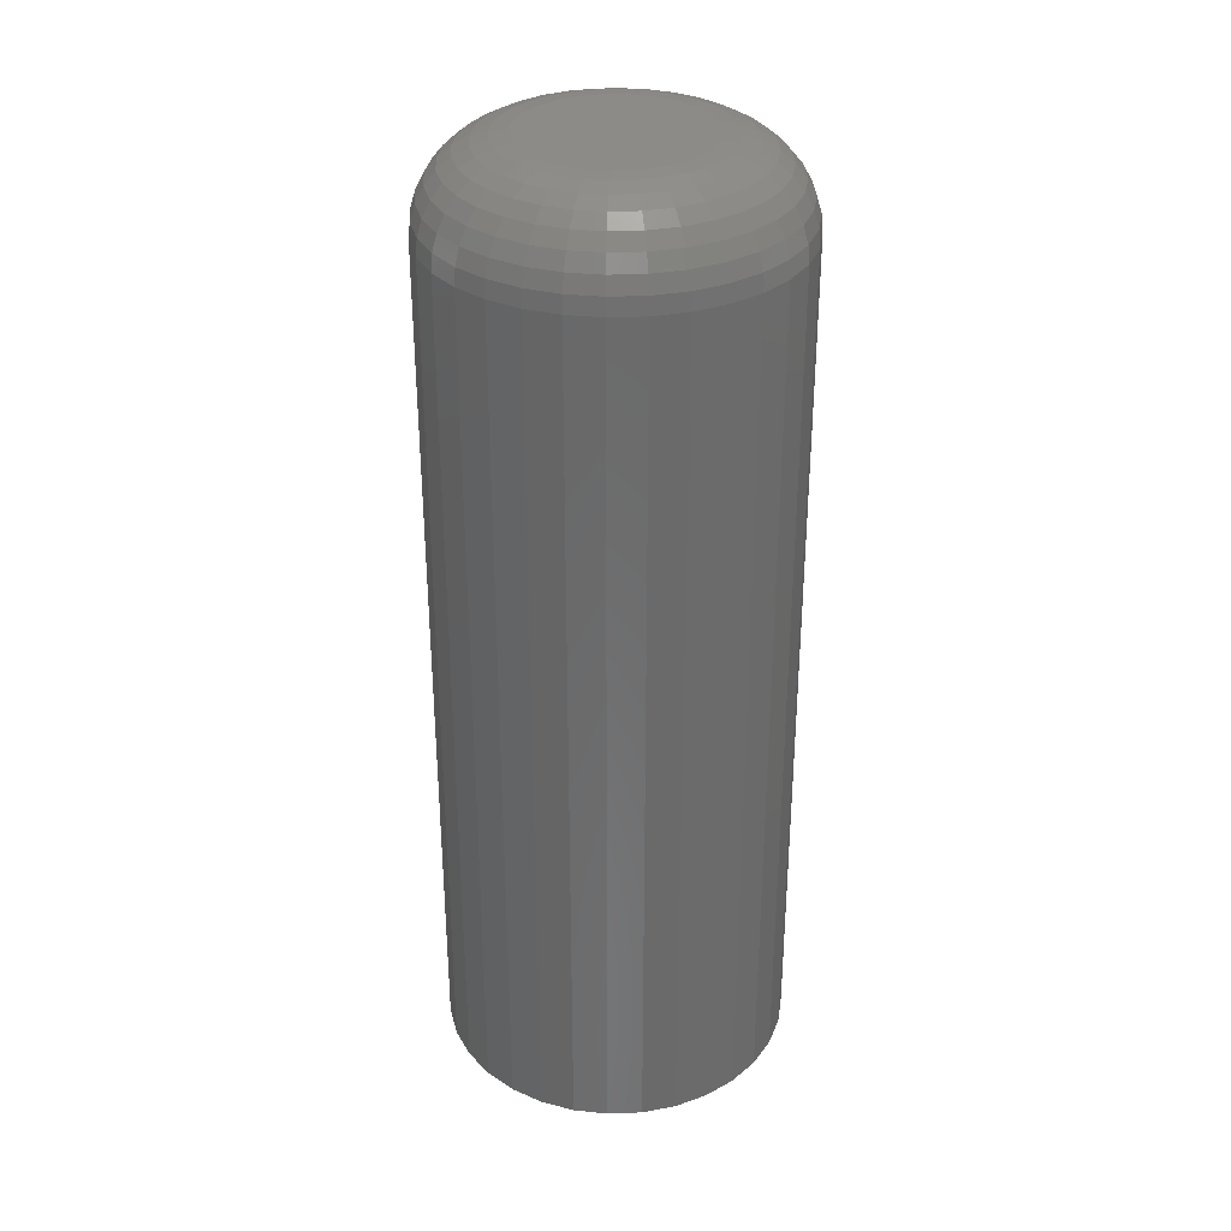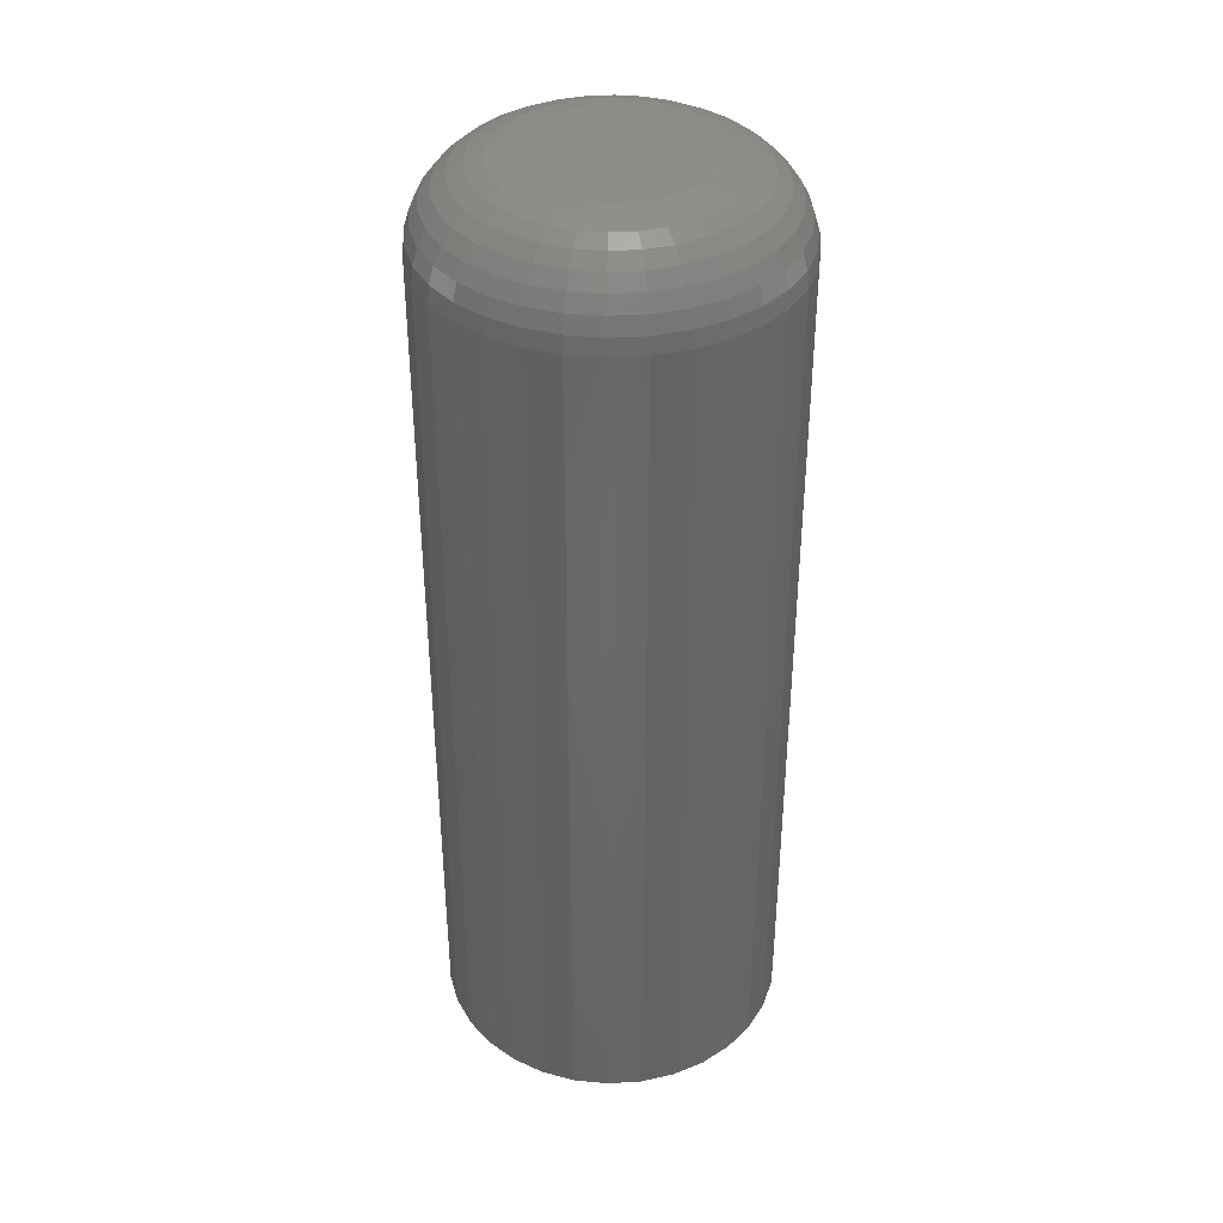
<metadata>
{"format":"stl","ext":"stl","renderer":"f3d","projection":"perspective","resolution":1024,"background":"white","views":[{"elev":32.9,"azim":-143.7,"up":"+Y"},{"elev":38.4,"azim":-21.2,"up":"+Y"}]}
</metadata>
<code>
# stl→obj: 320 verts, 636 faces
v 0.71 2.185e-16 0.0005033
v 0.6948 2.167e-16 -0.0009931
v 0.6953 2.169e-16 0.0005033
v 0.7105 2.184e-16 -0.0009931
v 0.6947 2.165e-16 -0.002549
v 0.7105 2.181e-16 -0.004106
v 0.6953 2.162e-16 -0.005602
v 0.6948 2.163e-16 -0.004106
v 0.71 2.178e-16 -0.005602
v 0.696 2.161e-16 -0.006981
v 0.7093 2.176e-16 -0.006981
v 0.697 2.161e-16 -0.00819
v 0.6982 2.161e-16 -0.009182
v 0.7083 2.174e-16 -0.00819
v 0.6996 2.162e-16 -0.009919
v 0.7011 2.163e-16 -0.01037
v 0.7026 2.165e-16 -0.01053
v 0.7071 2.171e-16 -0.009182
v 0.7042 2.167e-16 -0.01037
v 0.7057 2.169e-16 -0.009919
v 0.7106 2.183e-16 -0.002549
v 0.7093 2.186e-16 0.001882
v 0.696 2.171e-16 0.001882
v 0.697 2.174e-16 0.003091
v 0.6982 2.176e-16 0.004083
v 0.6996 2.178e-16 0.00482
v 0.7011 2.181e-16 0.005274
v 0.7026 2.183e-16 0.005428
v 0.7042 2.184e-16 0.005274
v 0.7057 2.185e-16 0.00482
v 0.7071 2.186e-16 0.004083
v 0.7083 2.186e-16 0.003091
v 0.7184 -0.007812 -0.002549
v 0.7184 -0.08594 -0.002549
v 0.7181 -0.007812 -0.00563
v 0.7181 -0.08594 -0.00563
v 0.7172 -0.007812 -0.008592
v 0.7172 -0.08594 -0.008592
v 0.7158 -0.007812 -0.01132
v 0.7158 -0.08594 -0.01132
v 0.7138 -0.007812 -0.01371
v 0.7138 -0.08594 -0.01371
v 0.7114 -0.007812 -0.01568
v 0.7114 -0.08594 -0.01568
v 0.7087 -0.007812 -0.01714
v 0.7087 -0.08594 -0.01714
v 0.7057 -0.007812 -0.01804
v 0.7057 -0.08594 -0.01804
v 0.7026 -0.007812 -0.01834
v 0.7026 -0.08594 -0.01834
v 0.6996 -0.007812 -0.01804
v 0.6996 -0.08594 -0.01804
v 0.6966 -0.007812 -0.01714
v 0.6966 -0.08594 -0.01714
v 0.6939 -0.007812 -0.01568
v 0.6939 -0.08594 -0.01568
v 0.6915 -0.007812 -0.01371
v 0.6915 -0.08594 -0.01371
v 0.6895 -0.007812 -0.01132
v 0.6895 -0.08594 -0.01132
v 0.688 -0.007812 -0.008592
v 0.688 -0.08594 -0.008592
v 0.6871 -0.007812 -0.00563
v 0.6871 -0.08594 -0.00563
v 0.6868 -0.007812 -0.002549
v 0.6868 -0.08594 -0.002549
v 0.6871 -0.007812 0.000531
v 0.6871 -0.08594 0.000531
v 0.688 -0.007812 0.003493
v 0.688 -0.08594 0.003493
v 0.6895 -0.007812 0.006223
v 0.6895 -0.08594 0.006223
v 0.6915 -0.007812 0.008616
v 0.6915 -0.08594 0.008616
v 0.6939 -0.007812 0.01058
v 0.6939 -0.08594 0.01058
v 0.6966 -0.007812 0.01204
v 0.6966 -0.08594 0.01204
v 0.6996 -0.007812 0.01294
v 0.6996 -0.08594 0.01294
v 0.7026 -0.007812 0.01324
v 0.7026 -0.08594 0.01324
v 0.7057 -0.007812 0.01294
v 0.7057 -0.08594 0.01294
v 0.7087 -0.007812 0.01204
v 0.7087 -0.08594 0.01204
v 0.7114 -0.007812 0.01058
v 0.7114 -0.08594 0.01058
v 0.7138 -0.007812 0.008616
v 0.7138 -0.08594 0.008616
v 0.7158 -0.007812 0.006223
v 0.7158 -0.08594 0.006223
v 0.7172 -0.007812 0.003493
v 0.7172 -0.08594 0.003493
v 0.7181 -0.007812 0.000531
v 0.7181 -0.08594 0.000531
v 0.687 -0.006288 -0.002549
v 0.6873 -0.006288 0.0005017
v 0.6874 -0.004823 -0.002549
v 0.6877 -0.004823 0.000415
v 0.6882 -0.003472 -0.002549
v 0.6884 -0.003472 0.0002742
v 0.6891 -0.002288 -0.002549
v 0.6894 -0.002288 8.462e-05
v 0.6903 -0.001317 -0.002549
v 0.6906 -0.001317 -0.0001463
v 0.6917 -0.0005947 -0.002549
v 0.6919 -0.0005947 -0.0004098
v 0.6931 -0.0001501 -0.002549
v 0.6933 -0.0001501 -0.0006958
v 0.718 -0.006288 0.0005017
v 0.7183 -0.006288 -0.002549
v 0.7175 -0.004823 0.000415
v 0.7178 -0.004823 -0.002549
v 0.7168 -0.003472 0.0002742
v 0.7171 -0.003472 -0.002549
v 0.7159 -0.002288 8.462e-05
v 0.7161 -0.002288 -0.002549
v 0.7147 -0.001317 -0.0001463
v 0.7149 -0.001317 -0.002549
v 0.7134 -0.0005947 -0.0004098
v 0.7136 -0.0005947 -0.002549
v 0.712 -0.0001501 -0.0006958
v 0.7121 -0.0001501 -0.002549
v 0.7171 -0.006288 0.003436
v 0.7167 -0.004823 0.003265
v 0.716 -0.003472 0.002989
v 0.7151 -0.002288 0.002617
v 0.714 -0.001317 0.002164
v 0.7128 -0.0005947 0.001647
v 0.7114 -0.0001501 0.001087
v 0.7156 -0.006288 0.006139
v 0.7153 -0.004823 0.005892
v 0.7147 -0.003472 0.005491
v 0.7139 -0.002288 0.004952
v 0.7129 -0.001317 0.004294
v 0.7117 -0.0005947 0.003543
v 0.7105 -0.0001501 0.002729
v 0.7137 -0.006288 0.008509
v 0.7134 -0.004823 0.008195
v 0.7129 -0.003472 0.007684
v 0.7122 -0.002288 0.006997
v 0.7113 -0.001317 0.00616
v 0.7104 -0.0005947 0.005205
v 0.7093 -0.0001501 0.004169
v 0.7113 -0.006288 0.01045
v 0.7111 -0.004823 0.01008
v 0.7107 -0.003472 0.009484
v 0.7101 -0.002288 0.008677
v 0.7095 -0.001317 0.007692
v 0.7087 -0.0005947 0.006569
v 0.7079 -0.0001501 0.005351
v 0.7086 -0.006288 0.0119
v 0.7084 -0.004823 0.01149
v 0.7082 -0.003472 0.01082
v 0.7078 -0.002288 0.009924
v 0.7073 -0.001317 0.00883
v 0.7068 -0.0005947 0.007583
v 0.7063 -0.0001501 0.006229
v 0.7057 -0.006288 0.01279
v 0.7056 -0.004823 0.01235
v 0.7055 -0.003472 0.01165
v 0.7053 -0.002288 0.01069
v 0.705 -0.001317 0.009531
v 0.7048 -0.0005947 0.008207
v 0.7045 -0.0001501 0.006769
v 0.7026 -0.006288 0.01309
v 0.7026 -0.004823 0.01265
v 0.7026 -0.003472 0.01192
v 0.7026 -0.002288 0.01095
v 0.7026 -0.001317 0.009768
v 0.7026 -0.0005947 0.008417
v 0.7026 -0.0001501 0.006952
v 0.6996 -0.006288 0.01279
v 0.6997 -0.004823 0.01235
v 0.6998 -0.003472 0.01165
v 0.7 -0.002288 0.01069
v 0.7002 -0.001317 0.009531
v 0.7005 -0.0005947 0.008207
v 0.7008 -0.0001501 0.006769
v 0.6966 -0.006288 0.0119
v 0.6968 -0.004823 0.01149
v 0.6971 -0.003472 0.01082
v 0.6975 -0.002288 0.009924
v 0.6979 -0.001317 0.00883
v 0.6984 -0.0005947 0.007583
v 0.699 -0.0001501 0.006229
v 0.6939 -0.006288 0.01045
v 0.6942 -0.004823 0.01008
v 0.6946 -0.003472 0.009484
v 0.6951 -0.002288 0.008677
v 0.6958 -0.001317 0.007692
v 0.6965 -0.0005947 0.006569
v 0.6974 -0.0001501 0.005351
v 0.6916 -0.006288 0.008509
v 0.6919 -0.004823 0.008195
v 0.6924 -0.003472 0.007684
v 0.6931 -0.002288 0.006997
v 0.6939 -0.001317 0.00616
v 0.6949 -0.0005947 0.005205
v 0.6959 -0.0001501 0.004169
v 0.6896 -0.006288 0.006139
v 0.69 -0.004823 0.005892
v 0.6906 -0.003472 0.005491
v 0.6914 -0.002288 0.004952
v 0.6924 -0.001317 0.004294
v 0.6935 -0.0005947 0.003543
v 0.6947 -0.0001501 0.002729
v 0.6882 -0.006288 0.003436
v 0.6886 -0.004823 0.003265
v 0.6893 -0.003472 0.002989
v 0.6902 -0.002288 0.002617
v 0.6913 -0.001317 0.002164
v 0.6925 -0.0005947 0.001647
v 0.6939 -0.0001501 0.001087
v 0.718 -0.006288 -0.0056
v 0.7175 -0.004823 -0.005514
v 0.7168 -0.003472 -0.005373
v 0.7159 -0.002288 -0.005183
v 0.7147 -0.001317 -0.004952
v 0.7134 -0.0005947 -0.004689
v 0.712 -0.0001501 -0.004403
v 0.6873 -0.006288 -0.0056
v 0.6877 -0.004823 -0.005514
v 0.6884 -0.003472 -0.005373
v 0.6894 -0.002288 -0.005183
v 0.6906 -0.001317 -0.004952
v 0.6919 -0.0005947 -0.004689
v 0.6933 -0.0001501 -0.004403
v 0.6882 -0.006288 -0.008534
v 0.6886 -0.004823 -0.008364
v 0.6893 -0.003472 -0.008088
v 0.6902 -0.002288 -0.007716
v 0.6913 -0.001317 -0.007263
v 0.6925 -0.0005947 -0.006746
v 0.6939 -0.0001501 -0.006185
v 0.6896 -0.006288 -0.01124
v 0.69 -0.004823 -0.01099
v 0.6906 -0.003472 -0.01059
v 0.6914 -0.002288 -0.01005
v 0.6924 -0.001317 -0.009393
v 0.6935 -0.0005947 -0.008642
v 0.6947 -0.0001501 -0.007828
v 0.6916 -0.006288 -0.01361
v 0.6919 -0.004823 -0.01329
v 0.6924 -0.003472 -0.01278
v 0.6931 -0.002288 -0.0121
v 0.6939 -0.001317 -0.01126
v 0.6949 -0.0005947 -0.0103
v 0.6959 -0.0001501 -0.009268
v 0.6939 -0.006288 -0.01555
v 0.6942 -0.004823 -0.01518
v 0.6946 -0.003472 -0.01458
v 0.6951 -0.002288 -0.01378
v 0.6958 -0.001317 -0.01279
v 0.6965 -0.0005947 -0.01167
v 0.6974 -0.0001501 -0.01045
v 0.6966 -0.006288 -0.017
v 0.6968 -0.004823 -0.01659
v 0.6971 -0.003472 -0.01592
v 0.6975 -0.002288 -0.01502
v 0.6979 -0.001317 -0.01393
v 0.6984 -0.0005947 -0.01268
v 0.699 -0.0001501 -0.01133
v 0.6996 -0.006288 -0.01789
v 0.6997 -0.004823 -0.01745
v 0.6998 -0.003472 -0.01674
v 0.7 -0.002288 -0.01579
v 0.7002 -0.001317 -0.01463
v 0.7005 -0.0005947 -0.01331
v 0.7008 -0.0001501 -0.01187
v 0.7026 -0.006288 -0.01819
v 0.7026 -0.004823 -0.01774
v 0.7026 -0.003472 -0.01702
v 0.7026 -0.002288 -0.01605
v 0.7026 -0.001317 -0.01487
v 0.7026 -0.0005947 -0.01352
v 0.7026 -0.0001501 -0.01205
v 0.7057 -0.006288 -0.01789
v 0.7056 -0.004823 -0.01745
v 0.7055 -0.003472 -0.01674
v 0.7053 -0.002288 -0.01579
v 0.705 -0.001317 -0.01463
v 0.7048 -0.0005947 -0.01331
v 0.7045 -0.0001501 -0.01187
v 0.7086 -0.006288 -0.017
v 0.7084 -0.004823 -0.01659
v 0.7082 -0.003472 -0.01592
v 0.7078 -0.002288 -0.01502
v 0.7073 -0.001317 -0.01393
v 0.7068 -0.0005947 -0.01268
v 0.7063 -0.0001501 -0.01133
v 0.7113 -0.006288 -0.01555
v 0.7111 -0.004823 -0.01518
v 0.7107 -0.003472 -0.01458
v 0.7101 -0.002288 -0.01378
v 0.7095 -0.001317 -0.01279
v 0.7087 -0.0005947 -0.01167
v 0.7079 -0.0001501 -0.01045
v 0.7137 -0.006288 -0.01361
v 0.7134 -0.004823 -0.01329
v 0.7129 -0.003472 -0.01278
v 0.7122 -0.002288 -0.0121
v 0.7113 -0.001317 -0.01126
v 0.7104 -0.0005947 -0.0103
v 0.7093 -0.0001501 -0.009268
v 0.7156 -0.006288 -0.01124
v 0.7153 -0.004823 -0.01099
v 0.7147 -0.003472 -0.01059
v 0.7139 -0.002288 -0.01005
v 0.7129 -0.001317 -0.009393
v 0.7117 -0.0005947 -0.008642
v 0.7105 -0.0001501 -0.007828
v 0.7171 -0.006288 -0.008534
v 0.7167 -0.004823 -0.008364
v 0.716 -0.003472 -0.008088
v 0.7151 -0.002288 -0.007716
v 0.714 -0.001317 -0.007263
v 0.7128 -0.0005947 -0.006746
v 0.7114 -0.0001501 -0.006185
f 1 2 3
f 4 2 1
f 2 4 5
f 6 7 8
f 9 7 6
f 9 10 7
f 11 10 9
f 11 12 10
f 13 12 11
f 14 13 11
f 15 13 14
f 16 15 14
f 14 17 16
f 17 14 18
f 19 17 18
f 20 19 18
f 21 6 8
f 21 8 5
f 21 5 4
f 22 1 3
f 22 3 23
f 22 23 24
f 22 24 25
f 22 25 26
f 22 26 27
f 22 27 28
f 22 28 29
f 22 29 30
f 22 30 31
f 22 31 32
f 33 34 35
f 35 34 36
f 35 36 37
f 37 36 38
f 37 38 39
f 39 38 40
f 39 40 41
f 41 40 42
f 41 42 43
f 43 42 44
f 43 44 45
f 45 44 46
f 45 46 47
f 47 46 48
f 47 48 49
f 49 48 50
f 49 50 51
f 51 50 52
f 51 52 53
f 53 52 54
f 53 54 55
f 55 54 56
f 55 56 57
f 57 56 58
f 57 58 59
f 59 58 60
f 59 60 61
f 61 60 62
f 61 62 63
f 63 62 64
f 63 64 65
f 65 64 66
f 65 66 67
f 67 66 68
f 67 68 69
f 69 68 70
f 69 70 71
f 71 70 72
f 71 72 73
f 73 72 74
f 73 74 75
f 75 74 76
f 75 76 77
f 77 76 78
f 77 78 79
f 79 78 80
f 79 80 81
f 81 80 82
f 81 82 83
f 83 82 84
f 83 84 85
f 85 84 86
f 85 86 87
f 87 86 88
f 87 88 89
f 89 88 90
f 89 90 91
f 91 90 92
f 91 92 93
f 93 92 94
f 93 94 95
f 95 94 96
f 95 96 33
f 33 96 34
f 65 67 97
f 97 67 98
f 97 98 99
f 99 98 100
f 99 100 101
f 101 100 102
f 101 102 103
f 103 102 104
f 103 104 105
f 105 104 106
f 105 106 107
f 107 106 108
f 107 108 109
f 109 108 110
f 109 110 5
f 5 110 2
f 95 33 111
f 111 33 112
f 111 112 113
f 113 112 114
f 113 114 115
f 115 114 116
f 115 116 117
f 117 116 118
f 117 118 119
f 119 118 120
f 119 120 121
f 121 120 122
f 121 122 123
f 123 122 124
f 123 124 4
f 4 124 21
f 93 95 125
f 125 95 111
f 125 111 126
f 126 111 113
f 126 113 127
f 127 113 115
f 127 115 128
f 128 115 117
f 128 117 129
f 129 117 119
f 129 119 130
f 130 119 121
f 130 121 131
f 131 121 123
f 131 123 1
f 1 123 4
f 91 93 132
f 132 93 125
f 132 125 133
f 133 125 126
f 133 126 134
f 134 126 127
f 134 127 135
f 135 127 128
f 135 128 136
f 136 128 129
f 136 129 137
f 137 129 130
f 137 130 138
f 138 130 131
f 138 131 22
f 22 131 1
f 89 91 139
f 139 91 132
f 139 132 140
f 140 132 133
f 140 133 141
f 141 133 134
f 141 134 142
f 142 134 135
f 142 135 143
f 143 135 136
f 143 136 144
f 144 136 137
f 144 137 145
f 145 137 138
f 145 138 32
f 32 138 22
f 87 89 146
f 146 89 139
f 146 139 147
f 147 139 140
f 147 140 148
f 148 140 141
f 148 141 149
f 149 141 142
f 149 142 150
f 150 142 143
f 150 143 151
f 151 143 144
f 151 144 152
f 152 144 145
f 152 145 31
f 31 145 32
f 85 87 153
f 153 87 146
f 153 146 154
f 154 146 147
f 154 147 155
f 155 147 148
f 155 148 156
f 156 148 149
f 156 149 157
f 157 149 150
f 157 150 158
f 158 150 151
f 158 151 159
f 159 151 152
f 159 152 30
f 30 152 31
f 83 85 160
f 160 85 153
f 160 153 161
f 161 153 154
f 161 154 162
f 162 154 155
f 162 155 163
f 163 155 156
f 163 156 164
f 164 156 157
f 164 157 165
f 165 157 158
f 165 158 166
f 166 158 159
f 166 159 29
f 29 159 30
f 81 83 167
f 167 83 160
f 167 160 168
f 168 160 161
f 168 161 169
f 169 161 162
f 169 162 170
f 170 162 163
f 170 163 171
f 171 163 164
f 171 164 172
f 172 164 165
f 172 165 173
f 173 165 166
f 173 166 28
f 28 166 29
f 79 81 174
f 174 81 167
f 174 167 175
f 175 167 168
f 175 168 176
f 176 168 169
f 176 169 177
f 177 169 170
f 177 170 178
f 178 170 171
f 178 171 179
f 179 171 172
f 179 172 180
f 180 172 173
f 180 173 27
f 27 173 28
f 77 79 181
f 181 79 174
f 181 174 182
f 182 174 175
f 182 175 183
f 183 175 176
f 183 176 184
f 184 176 177
f 184 177 185
f 185 177 178
f 185 178 186
f 186 178 179
f 186 179 187
f 187 179 180
f 187 180 26
f 26 180 27
f 75 77 188
f 188 77 181
f 188 181 189
f 189 181 182
f 189 182 190
f 190 182 183
f 190 183 191
f 191 183 184
f 191 184 192
f 192 184 185
f 192 185 193
f 193 185 186
f 193 186 194
f 194 186 187
f 194 187 25
f 25 187 26
f 73 75 195
f 195 75 188
f 195 188 196
f 196 188 189
f 196 189 197
f 197 189 190
f 197 190 198
f 198 190 191
f 198 191 199
f 199 191 192
f 199 192 200
f 200 192 193
f 200 193 201
f 201 193 194
f 201 194 24
f 24 194 25
f 71 73 202
f 202 73 195
f 202 195 203
f 203 195 196
f 203 196 204
f 204 196 197
f 204 197 205
f 205 197 198
f 205 198 206
f 206 198 199
f 206 199 207
f 207 199 200
f 207 200 208
f 208 200 201
f 208 201 23
f 23 201 24
f 69 71 209
f 209 71 202
f 209 202 210
f 210 202 203
f 210 203 211
f 211 203 204
f 211 204 212
f 212 204 205
f 212 205 213
f 213 205 206
f 213 206 214
f 214 206 207
f 214 207 215
f 215 207 208
f 215 208 3
f 3 208 23
f 67 69 98
f 98 69 209
f 98 209 100
f 100 209 210
f 100 210 102
f 102 210 211
f 102 211 104
f 104 211 212
f 104 212 106
f 106 212 213
f 106 213 108
f 108 213 214
f 108 214 110
f 110 214 215
f 110 215 2
f 2 215 3
f 33 35 112
f 112 35 216
f 112 216 114
f 114 216 217
f 114 217 116
f 116 217 218
f 116 218 118
f 118 218 219
f 118 219 120
f 120 219 220
f 120 220 122
f 122 220 221
f 122 221 124
f 124 221 222
f 124 222 21
f 21 222 6
f 63 65 223
f 223 65 97
f 223 97 224
f 224 97 99
f 224 99 225
f 225 99 101
f 225 101 226
f 226 101 103
f 226 103 227
f 227 103 105
f 227 105 228
f 228 105 107
f 228 107 229
f 229 107 109
f 229 109 8
f 8 109 5
f 61 63 230
f 230 63 223
f 230 223 231
f 231 223 224
f 231 224 232
f 232 224 225
f 232 225 233
f 233 225 226
f 233 226 234
f 234 226 227
f 234 227 235
f 235 227 228
f 235 228 236
f 236 228 229
f 236 229 7
f 7 229 8
f 59 61 237
f 237 61 230
f 237 230 238
f 238 230 231
f 238 231 239
f 239 231 232
f 239 232 240
f 240 232 233
f 240 233 241
f 241 233 234
f 241 234 242
f 242 234 235
f 242 235 243
f 243 235 236
f 243 236 10
f 10 236 7
f 57 59 244
f 244 59 237
f 244 237 245
f 245 237 238
f 245 238 246
f 246 238 239
f 246 239 247
f 247 239 240
f 247 240 248
f 248 240 241
f 248 241 249
f 249 241 242
f 249 242 250
f 250 242 243
f 250 243 12
f 12 243 10
f 55 57 251
f 251 57 244
f 251 244 252
f 252 244 245
f 252 245 253
f 253 245 246
f 253 246 254
f 254 246 247
f 254 247 255
f 255 247 248
f 255 248 256
f 256 248 249
f 256 249 257
f 257 249 250
f 257 250 13
f 13 250 12
f 53 55 258
f 258 55 251
f 258 251 259
f 259 251 252
f 259 252 260
f 260 252 253
f 260 253 261
f 261 253 254
f 261 254 262
f 262 254 255
f 262 255 263
f 263 255 256
f 263 256 264
f 264 256 257
f 264 257 15
f 15 257 13
f 51 53 265
f 265 53 258
f 265 258 266
f 266 258 259
f 266 259 267
f 267 259 260
f 267 260 268
f 268 260 261
f 268 261 269
f 269 261 262
f 269 262 270
f 270 262 263
f 270 263 271
f 271 263 264
f 271 264 16
f 16 264 15
f 49 51 272
f 272 51 265
f 272 265 273
f 273 265 266
f 273 266 274
f 274 266 267
f 274 267 275
f 275 267 268
f 275 268 276
f 276 268 269
f 276 269 277
f 277 269 270
f 277 270 278
f 278 270 271
f 278 271 17
f 17 271 16
f 47 49 279
f 279 49 272
f 279 272 280
f 280 272 273
f 280 273 281
f 281 273 274
f 281 274 282
f 282 274 275
f 282 275 283
f 283 275 276
f 283 276 284
f 284 276 277
f 284 277 285
f 285 277 278
f 285 278 19
f 19 278 17
f 45 47 286
f 286 47 279
f 286 279 287
f 287 279 280
f 287 280 288
f 288 280 281
f 288 281 289
f 289 281 282
f 289 282 290
f 290 282 283
f 290 283 291
f 291 283 284
f 291 284 292
f 292 284 285
f 292 285 20
f 20 285 19
f 43 45 293
f 293 45 286
f 293 286 294
f 294 286 287
f 294 287 295
f 295 287 288
f 295 288 296
f 296 288 289
f 296 289 297
f 297 289 290
f 297 290 298
f 298 290 291
f 298 291 299
f 299 291 292
f 299 292 18
f 18 292 20
f 41 43 300
f 300 43 293
f 300 293 301
f 301 293 294
f 301 294 302
f 302 294 295
f 302 295 303
f 303 295 296
f 303 296 304
f 304 296 297
f 304 297 305
f 305 297 298
f 305 298 306
f 306 298 299
f 306 299 14
f 14 299 18
f 39 41 307
f 307 41 300
f 307 300 308
f 308 300 301
f 308 301 309
f 309 301 302
f 309 302 310
f 310 302 303
f 310 303 311
f 311 303 304
f 311 304 312
f 312 304 305
f 312 305 313
f 313 305 306
f 313 306 11
f 11 306 14
f 37 39 314
f 314 39 307
f 314 307 315
f 315 307 308
f 315 308 316
f 316 308 309
f 316 309 317
f 317 309 310
f 317 310 318
f 318 310 311
f 318 311 319
f 319 311 312
f 319 312 320
f 320 312 313
f 320 313 9
f 9 313 11
f 35 37 216
f 216 37 314
f 216 314 217
f 217 314 315
f 217 315 218
f 218 315 316
f 218 316 219
f 219 316 317
f 219 317 220
f 220 317 318
f 220 318 221
f 221 318 319
f 221 319 222
f 222 319 320
f 222 320 6
f 6 320 9
f 90 74 72
f 90 72 92
f 92 72 70
f 92 70 94
f 38 60 40
f 40 60 58
f 40 58 42
f 42 58 56
f 42 56 44
f 56 54 44
f 44 54 52
f 44 52 46
f 52 50 46
f 46 50 48
f 88 86 84
f 88 84 82
f 88 82 80
f 88 80 78
f 88 78 76
f 88 76 74
f 88 74 90
f 94 70 96
f 96 70 68
f 96 68 34
f 34 68 66
f 34 66 36
f 36 66 64
f 36 64 38
f 38 64 62
f 38 62 60

</code>
